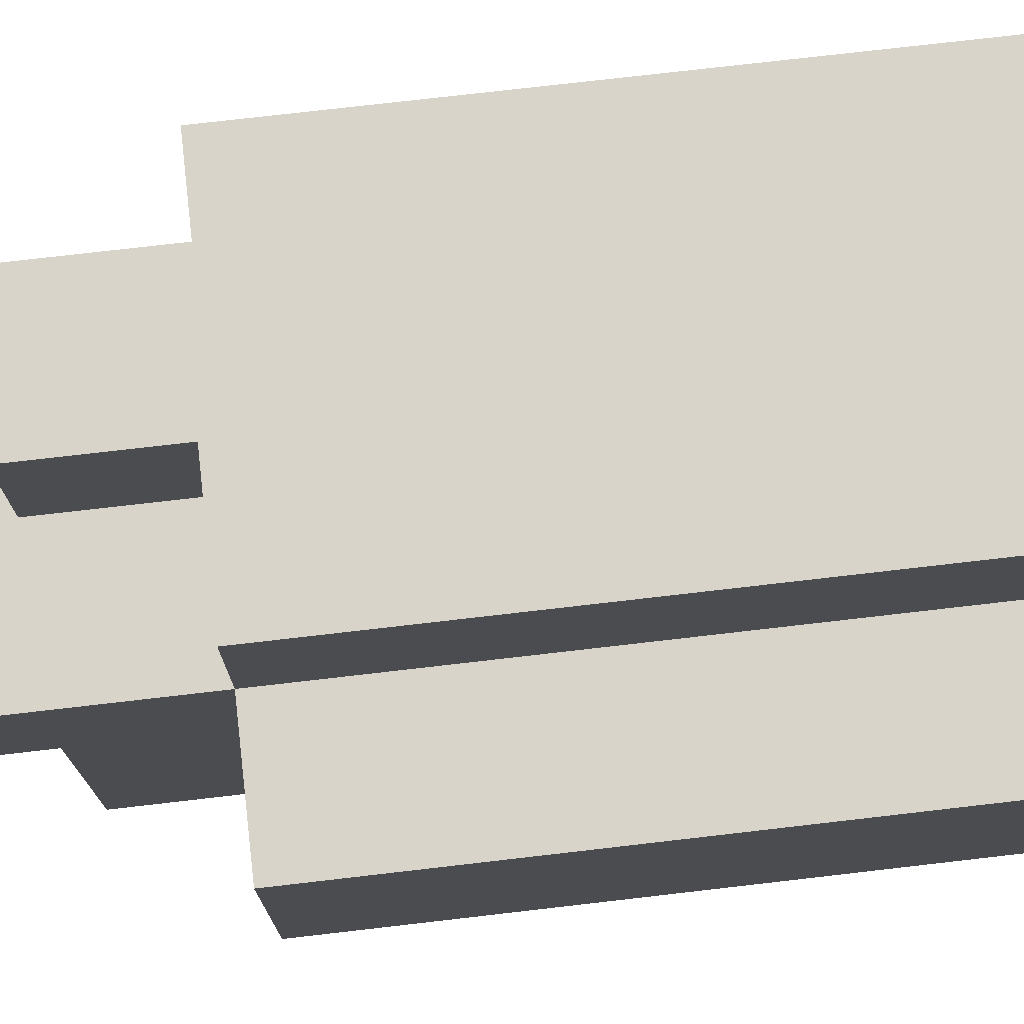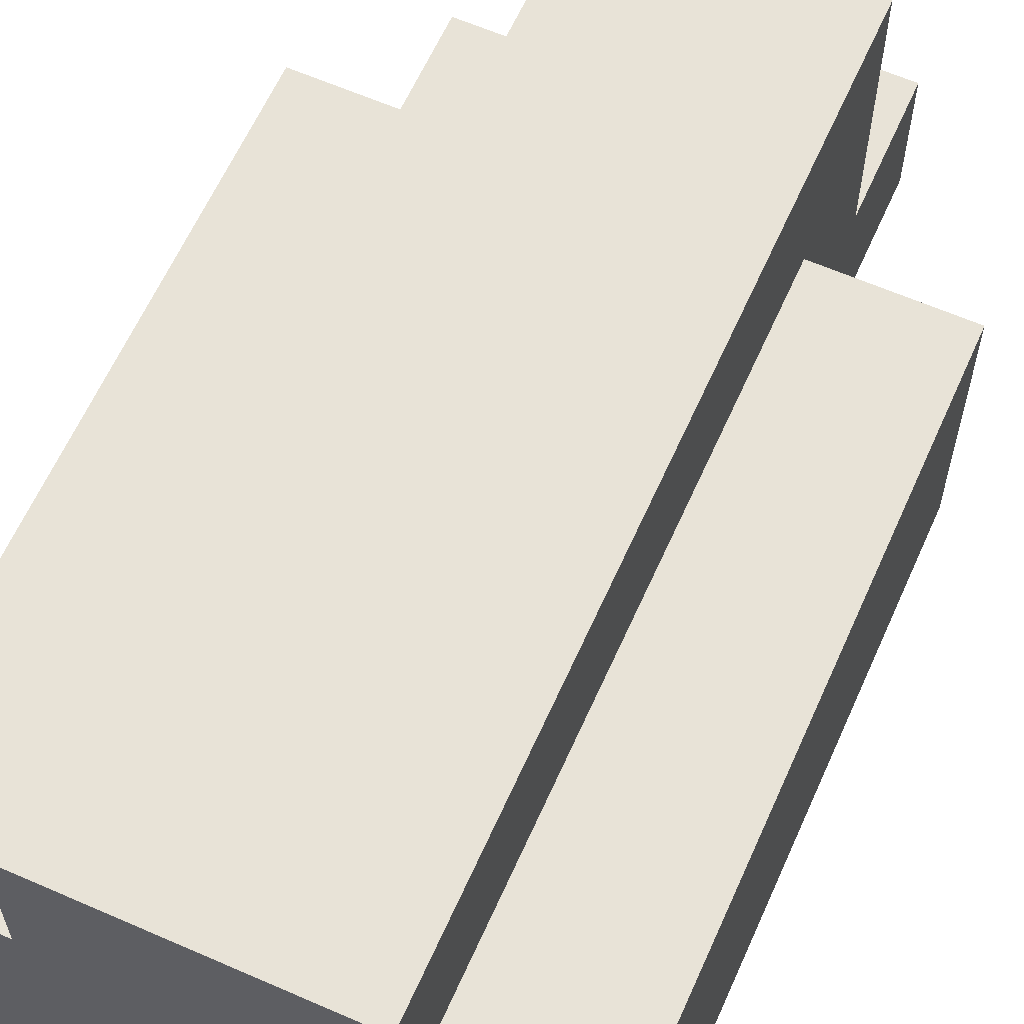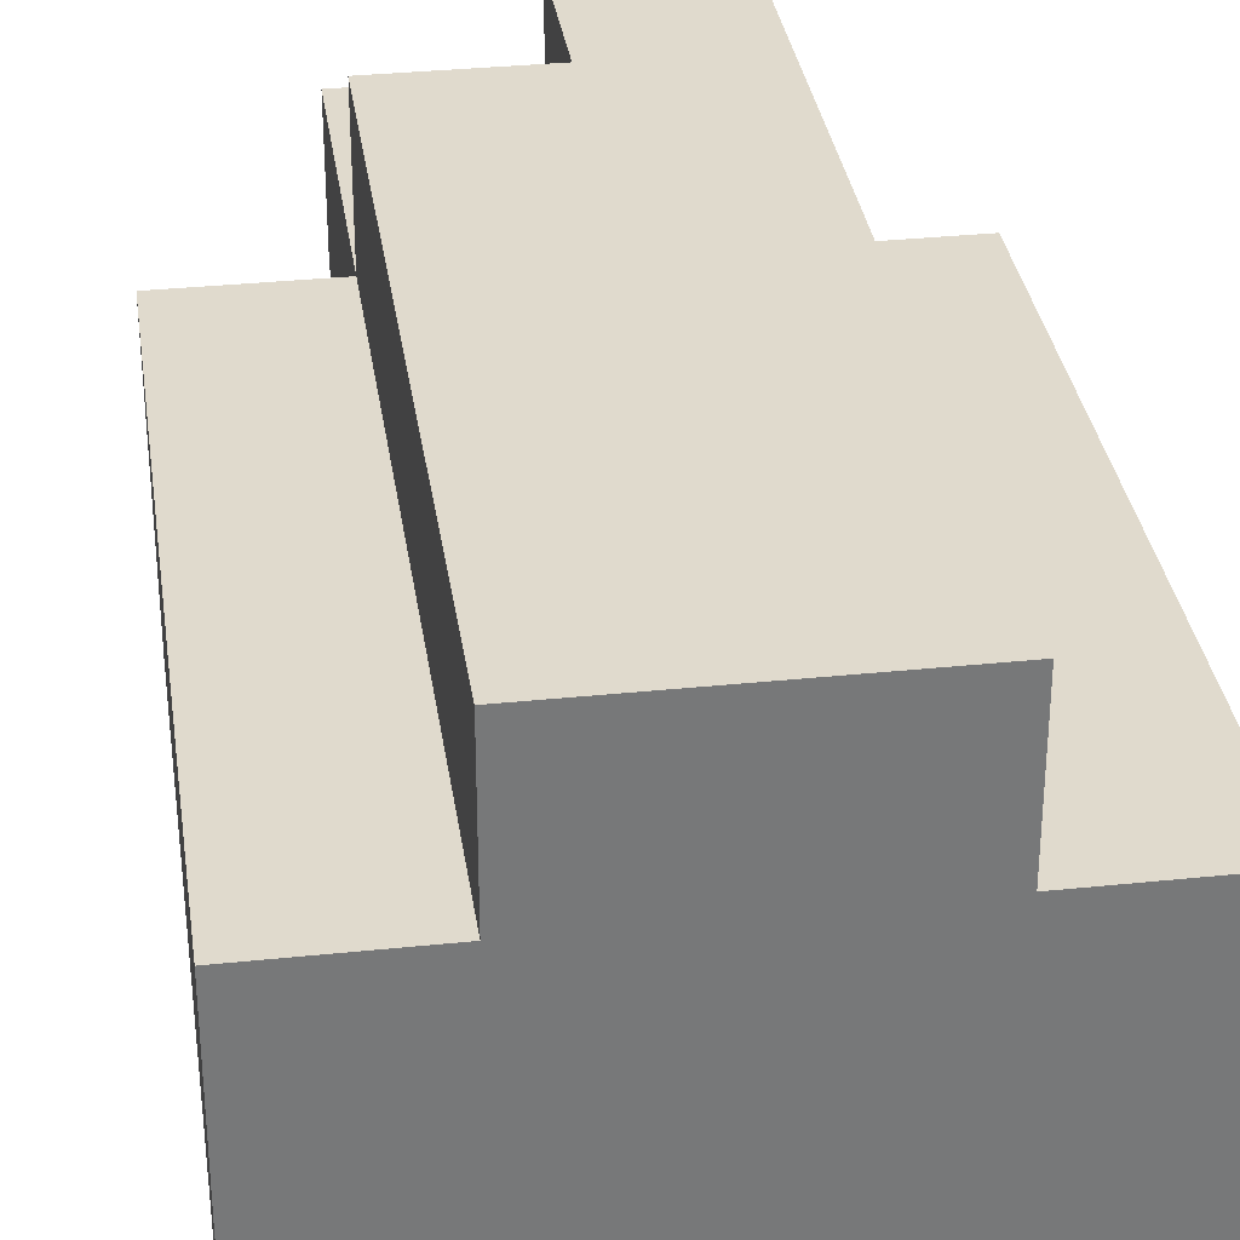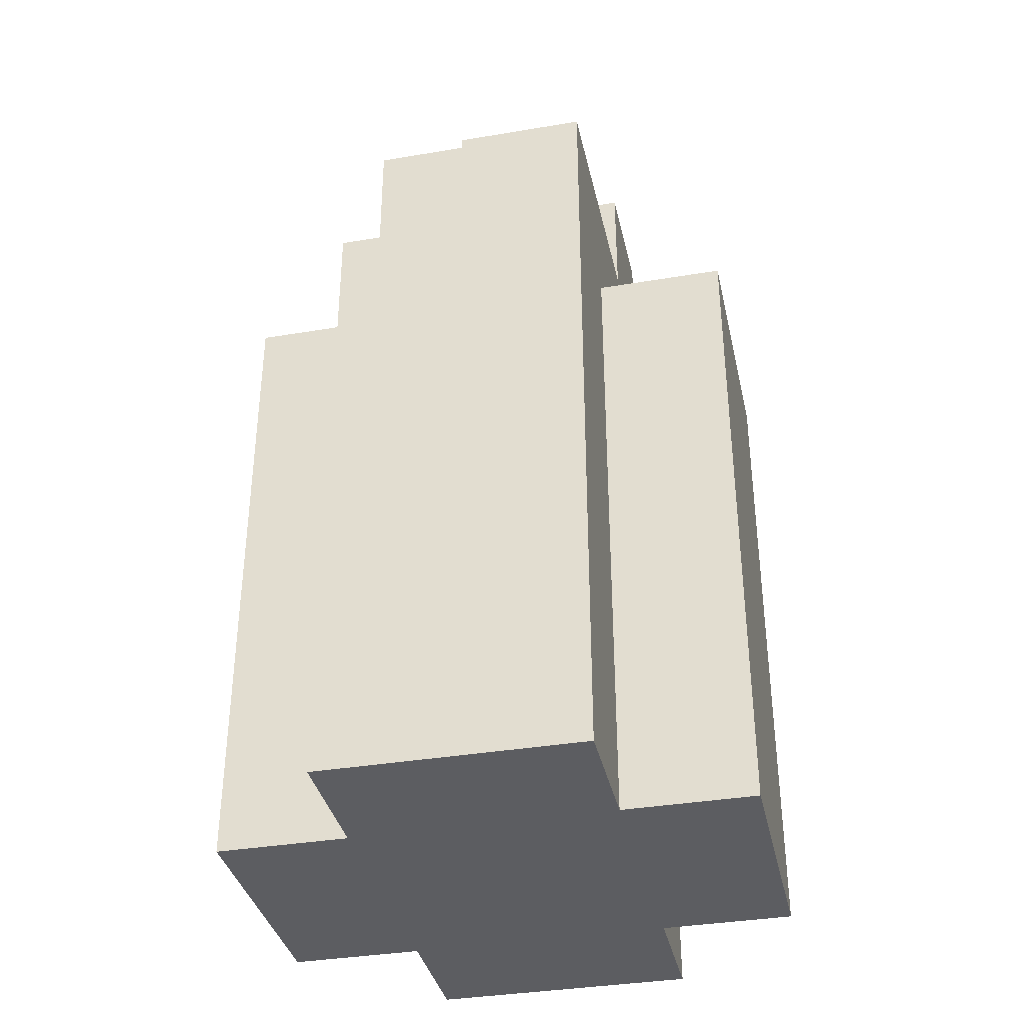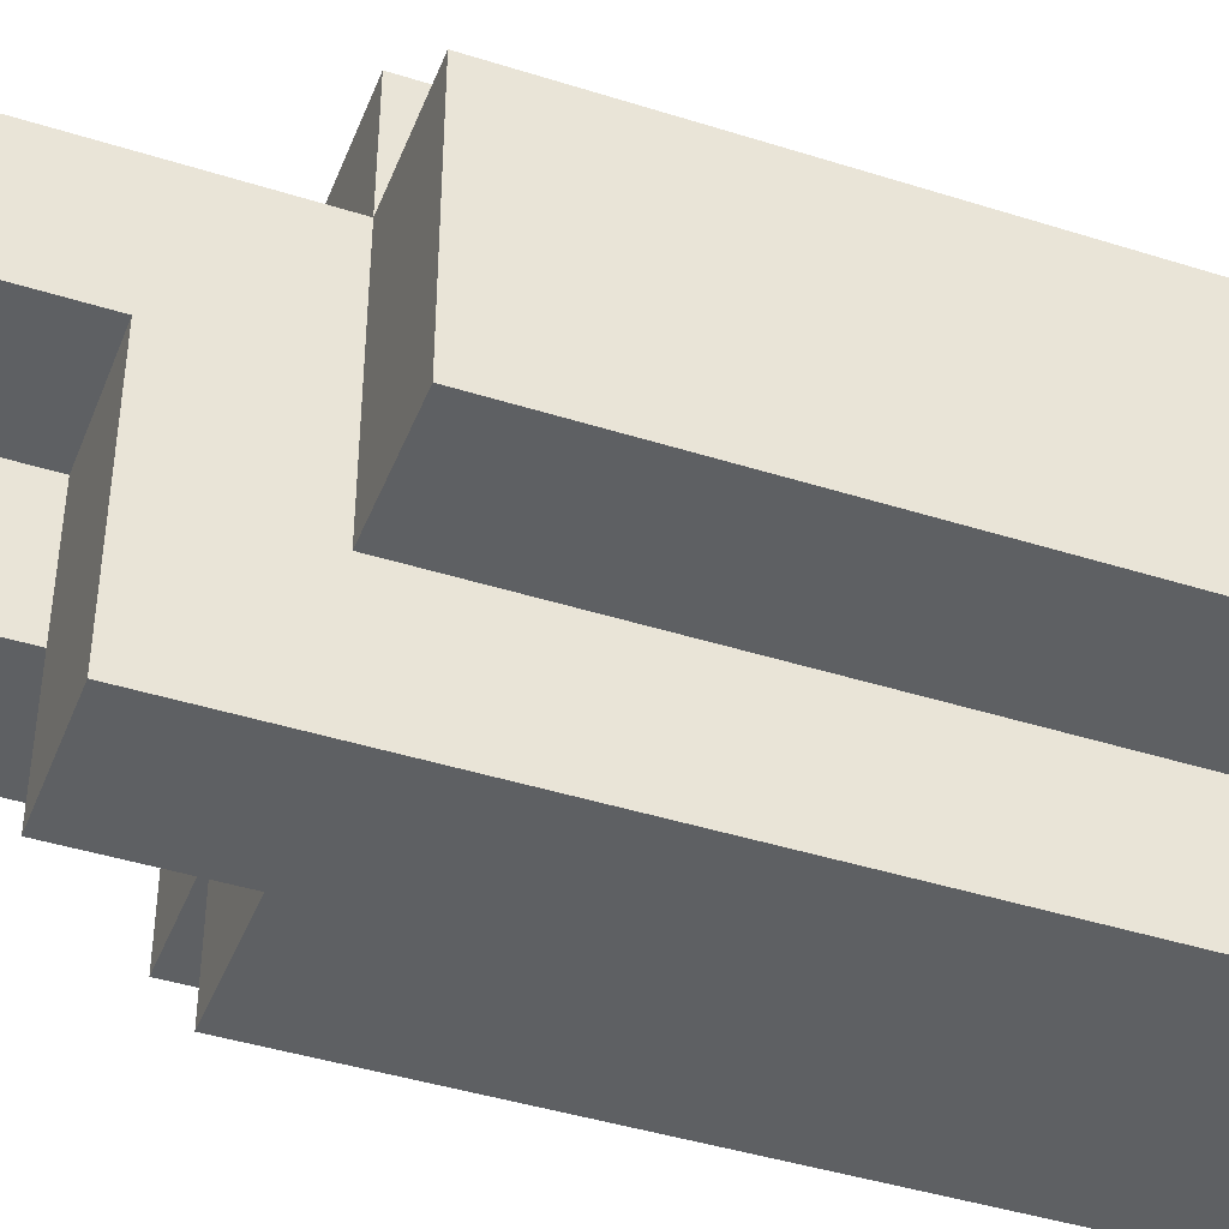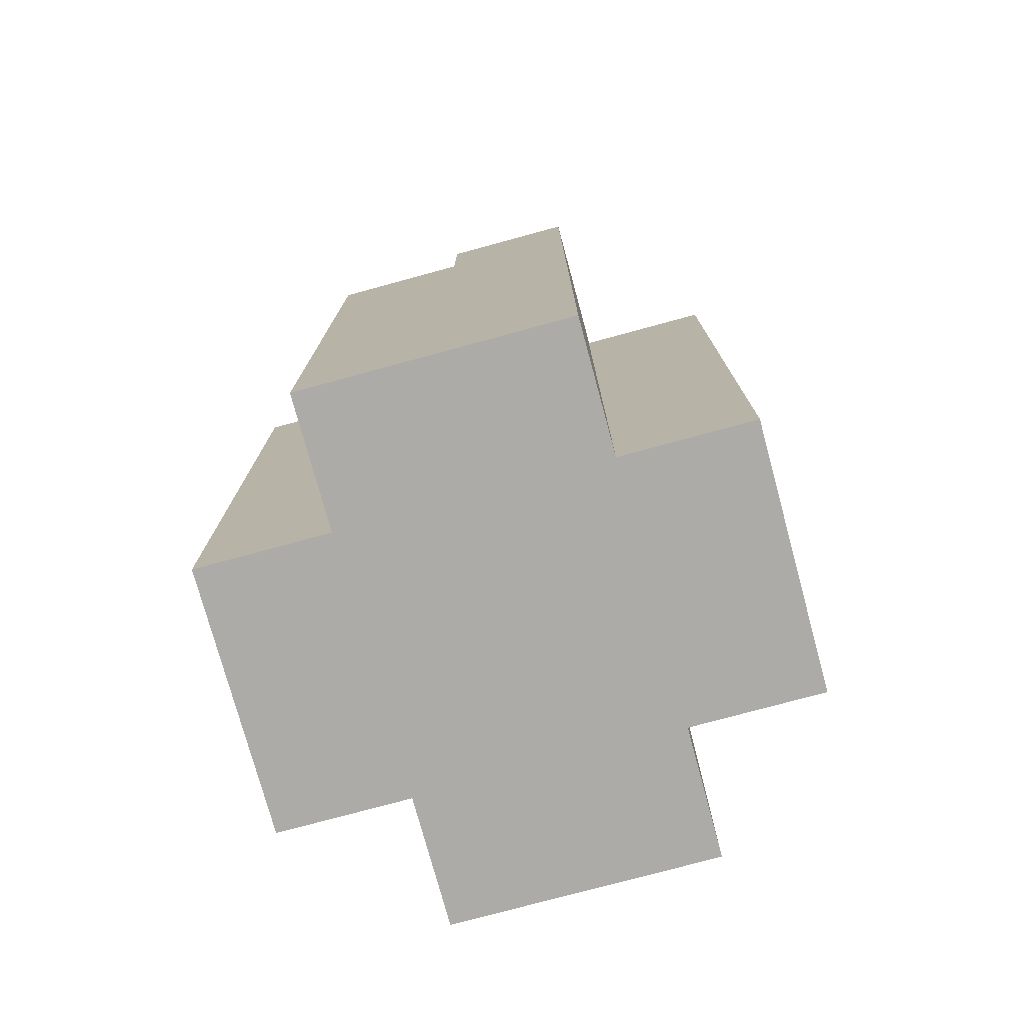
<metadata>
{"format":"obj","ext":"obj","renderer":"f3d","projection":"perspective","resolution":1024,"background":"white","views":[{"elev":75.5,"azim":-96.6,"up":"+Z"},{"elev":62.1,"azim":24.0,"up":"+Z"},{"elev":33.0,"azim":-8.2,"up":"+Z"},{"elev":-36.4,"azim":12.4,"up":"+Y"},{"elev":-42.6,"azim":-110.7,"up":"+Z"},{"elev":-76.4,"azim":15.2,"up":"+Y"}]}
</metadata>
<code>
o
v 35.5 0.9 -7.5
v 35.5 0.9 -7.7
v 35.5 1.4 -7.5
v 35.5 1.4 -7.7
v 35.6 0.9 -7.4
v 35.6 0.9 -7.5
v 35.6 0.9 -7.7
v 35.6 0.9 -7.8
v 35.6 1.4 -7.4
v 35.6 1.4 -7.5
v 35.6 1.4 -7.7
v 35.6 1.4 -7.8
v 35.6 1.5 -7.5
v 35.6 1.5 -7.6
v 35.6 1.5 -7.7
v 35.6 1.5 -7.8
v 35.6 1.6 -7.5
v 35.6 1.6 -7.6
v 35.7 1.4 -7.4
v 35.7 1.4 -7.5
v 35.7 1.5 -7.4
v 35.7 1.5 -7.5
v 35.7 1.5 -7.6
v 35.7 1.5 -7.7
v 35.7 1.6 -7.6
v 35.7 1.6 -7.7
v 35.7 1.4 -7.7
v 35.7 1.4 -7.8
v 35.7 1.5 -7.5
v 35.7 1.5 -7.6
v 35.7 1.5 -7.7
v 35.7 1.5 -7.8
v 35.7 1.6 -7.5
v 35.7 1.6 -7.6
v 35.8 0.9 -7.4
v 35.8 0.9 -7.5
v 35.8 0.9 -7.7
v 35.8 0.9 -7.8
v 35.8 1.4 -7.4
v 35.8 1.4 -7.5
v 35.8 1.4 -7.7
v 35.8 1.4 -7.8
v 35.8 1.5 -7.4
v 35.8 1.5 -7.5
v 35.8 1.5 -7.6
v 35.8 1.5 -7.7
v 35.8 1.6 -7.6
v 35.8 1.6 -7.7
v 35.9 0.9 -7.5
v 35.9 0.9 -7.7
v 35.9 1.4 -7.5
v 35.9 1.4 -7.7
v 35.6 0.9 -7.4
v 35.6 1.4 -7.4
v 35.7 1.4 -7.4
v 35.7 1.5 -7.4
v 35.8 0.9 -7.4
v 35.8 1.4 -7.4
v 35.8 1.5 -7.4
v 35.5 0.9 -7.5
v 35.5 1.4 -7.5
v 35.6 0.9 -7.5
v 35.6 1.4 -7.5
v 35.6 1.5 -7.5
v 35.6 1.6 -7.5
v 35.7 1.4 -7.5
v 35.7 1.5 -7.5
v 35.7 1.6 -7.5
v 35.8 0.9 -7.5
v 35.8 1.4 -7.5
v 35.9 0.9 -7.5
v 35.9 1.4 -7.5
v 35.7 1.5 -7.6
v 35.7 1.6 -7.6
v 35.8 1.5 -7.6
v 35.8 1.6 -7.6
v 35.6 1.5 -7.6
v 35.6 1.6 -7.6
v 35.7 1.5 -7.6
v 35.7 1.6 -7.6
v 35.5 0.9 -7.7
v 35.5 1.4 -7.7
v 35.6 0.9 -7.7
v 35.6 1.4 -7.7
v 35.7 1.4 -7.7
v 35.7 1.5 -7.7
v 35.7 1.6 -7.7
v 35.8 0.9 -7.7
v 35.8 1.4 -7.7
v 35.8 1.5 -7.7
v 35.8 1.6 -7.7
v 35.9 0.9 -7.7
v 35.9 1.4 -7.7
v 35.6 0.9 -7.8
v 35.6 1.4 -7.8
v 35.6 1.5 -7.8
v 35.7 1.4 -7.8
v 35.7 1.5 -7.8
v 35.8 0.9 -7.8
v 35.8 1.4 -7.8
v 35.6 0.9 -7.4
v 35.8 0.9 -7.4
v 35.5 0.9 -7.5
v 35.6 0.9 -7.5
v 35.8 0.9 -7.5
v 35.9 0.9 -7.5
v 35.5 0.9 -7.7
v 35.6 0.9 -7.7
v 35.8 0.9 -7.7
v 35.9 0.9 -7.7
v 35.6 0.9 -7.8
v 35.8 0.9 -7.8
v 35.6 1.4 -7.4
v 35.7 1.4 -7.4
v 35.5 1.4 -7.5
v 35.6 1.4 -7.5
v 35.7 1.4 -7.5
v 35.8 1.4 -7.5
v 35.9 1.4 -7.5
v 35.5 1.4 -7.7
v 35.6 1.4 -7.7
v 35.7 1.4 -7.7
v 35.8 1.4 -7.7
v 35.9 1.4 -7.7
v 35.7 1.4 -7.8
v 35.8 1.4 -7.8
v 35.7 1.5 -7.4
v 35.8 1.5 -7.4
v 35.7 1.5 -7.5
v 35.8 1.5 -7.5
v 35.6 1.5 -7.6
v 35.7 1.5 -7.6
v 35.8 1.5 -7.6
v 35.6 1.5 -7.7
v 35.7 1.5 -7.7
v 35.6 1.5 -7.8
v 35.7 1.5 -7.8
v 35.6 1.6 -7.5
v 35.7 1.6 -7.5
v 35.6 1.6 -7.6
v 35.7 1.6 -7.6
v 35.8 1.6 -7.6
v 35.7 1.6 -7.7
v 35.8 1.6 -7.7
f 3 2 1
f 4 2 3
f 9 6 5
f 10 6 9
f 11 8 7
f 12 8 11
f 13 11 10
f 14 11 13
f 15 12 11
f 15 11 14
f 16 12 15
f 17 14 13
f 18 14 17
f 21 20 19
f 22 20 21
f 25 24 23
f 26 24 25
f 27 28 31
f 31 28 32
f 29 30 33
f 33 30 34
f 35 36 39
f 39 36 40
f 37 38 41
f 41 38 42
f 39 40 43
f 40 41 44
f 43 40 44
f 44 41 45
f 45 41 46
f 45 46 47
f 47 46 48
f 49 50 51
f 51 50 52
f 55 54 53
f 57 55 53
f 58 56 55
f 58 55 57
f 59 56 58
f 62 61 60
f 63 61 62
f 66 64 63
f 67 65 64
f 67 64 66
f 68 65 67
f 71 70 69
f 72 70 71
f 75 74 73
f 76 74 75
f 77 78 79
f 79 78 80
f 81 82 83
f 83 82 84
f 85 86 89
f 86 87 90
f 89 86 90
f 90 87 91
f 88 89 92
f 92 89 93
f 94 95 97
f 95 96 97
f 97 96 98
f 94 97 99
f 99 97 100
f 104 102 101
f 105 102 104
f 107 104 103
f 107 106 105
f 107 105 104
f 108 106 107
f 109 106 108
f 110 106 109
f 111 109 108
f 112 109 111
f 113 114 116
f 116 114 117
f 115 116 120
f 120 116 121
f 118 119 123
f 123 119 124
f 122 123 125
f 125 123 126
f 127 128 129
f 129 128 130
f 129 130 132
f 132 130 133
f 131 132 134
f 134 132 135
f 134 135 136
f 136 135 137
f 138 139 140
f 140 139 141
f 141 142 143
f 143 142 144

</code>
